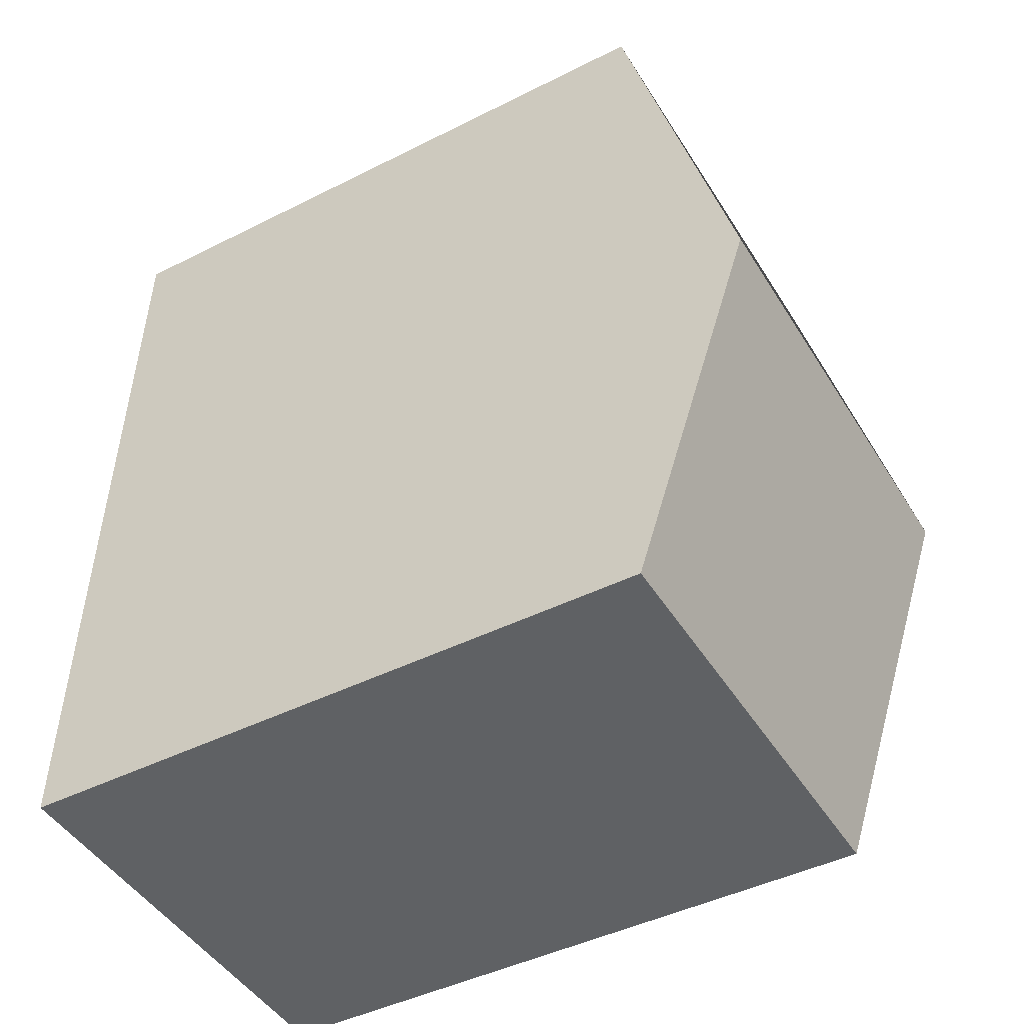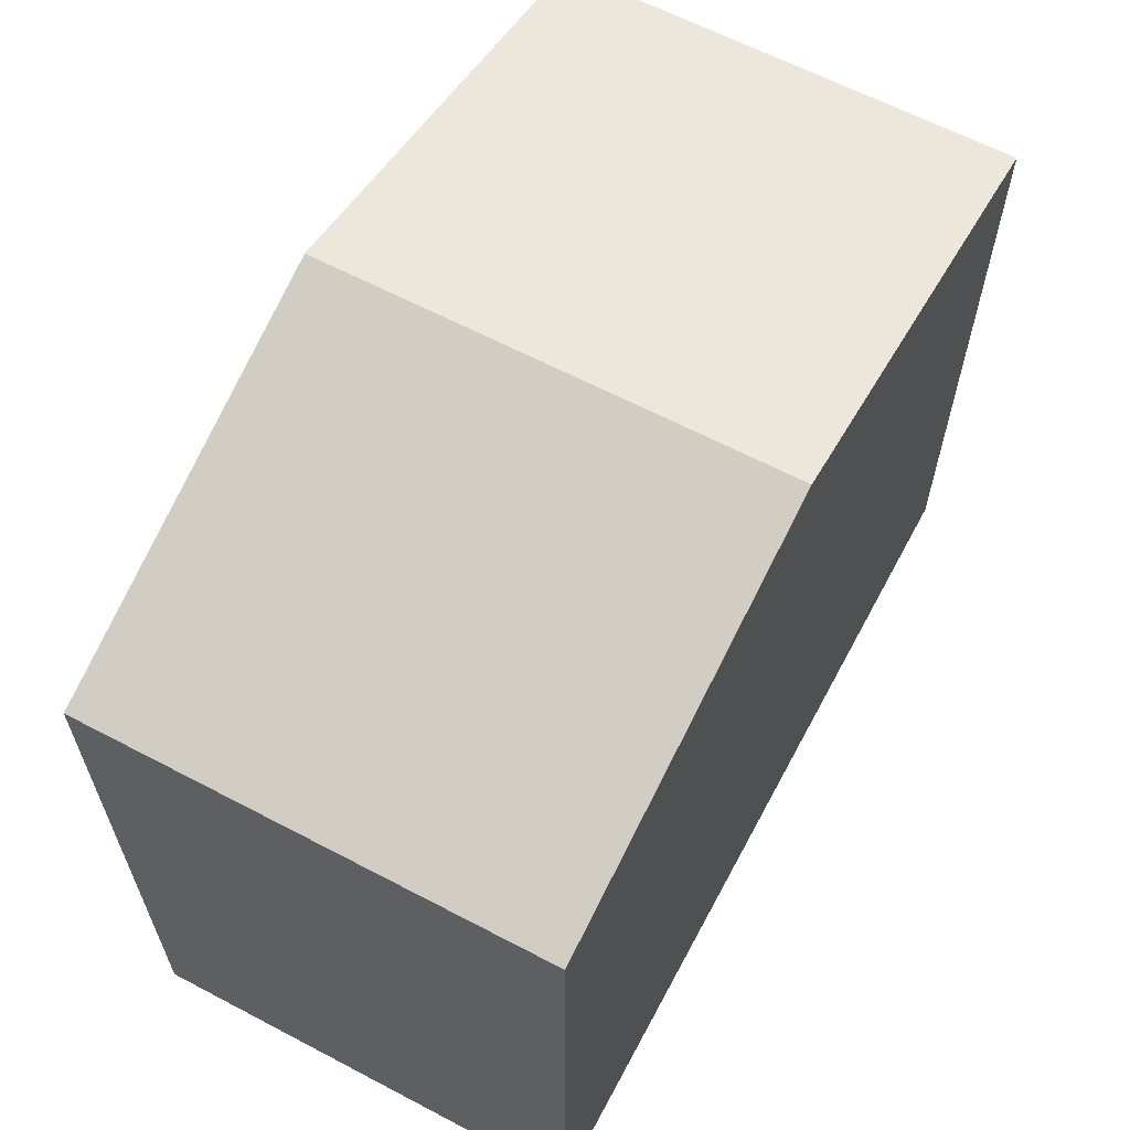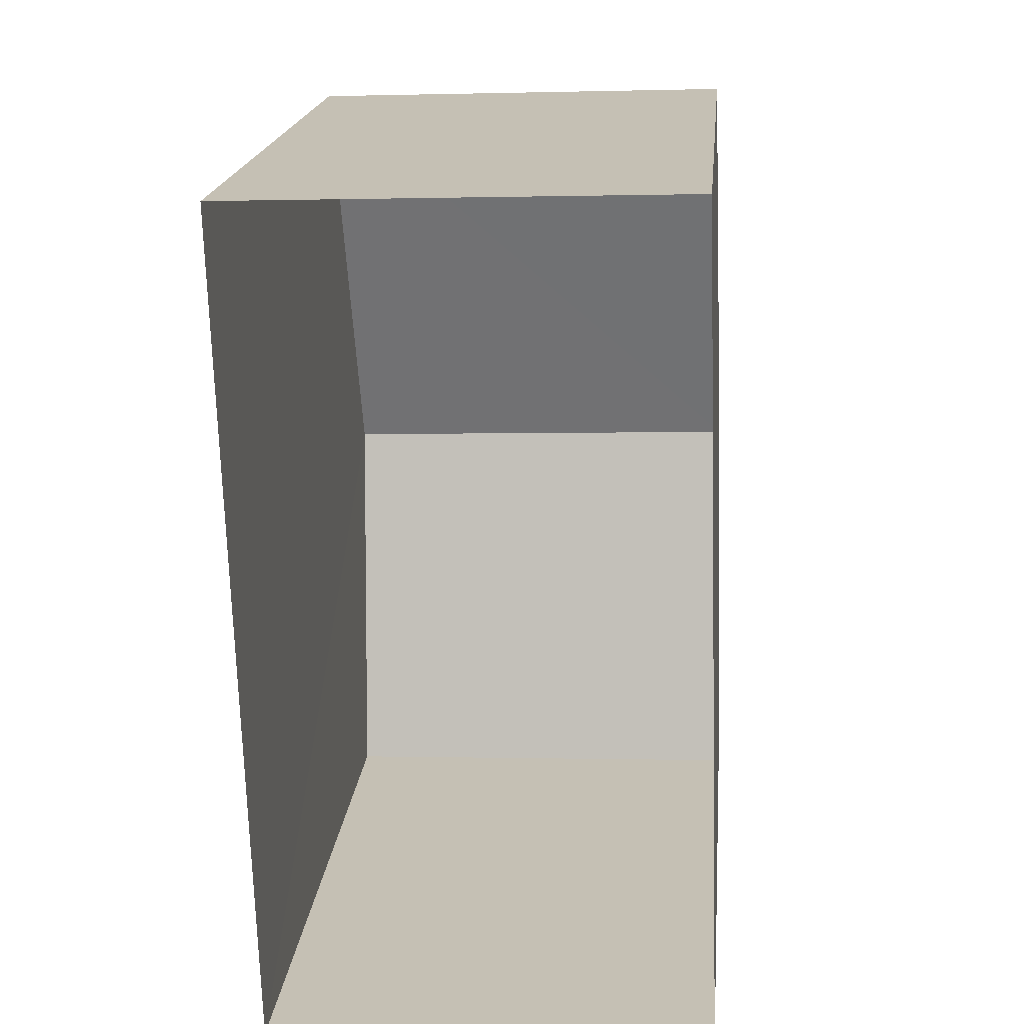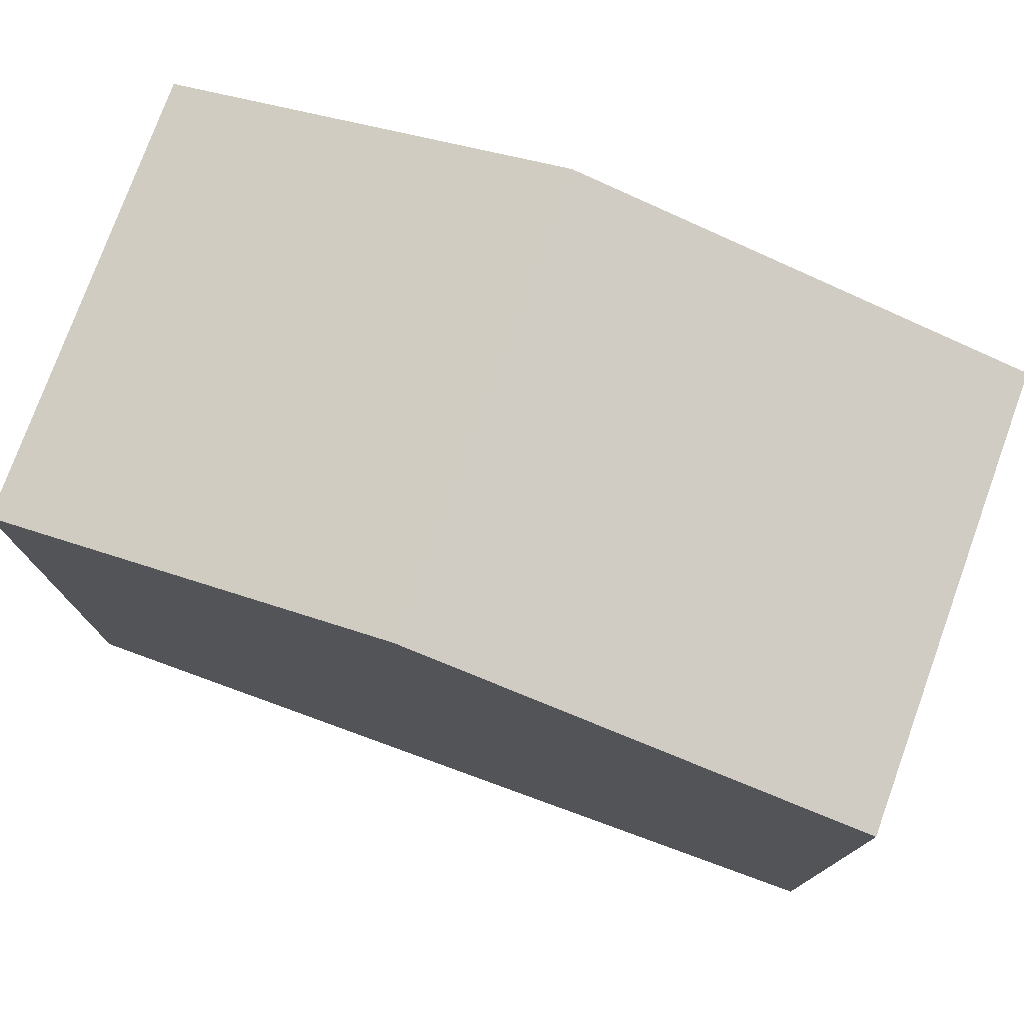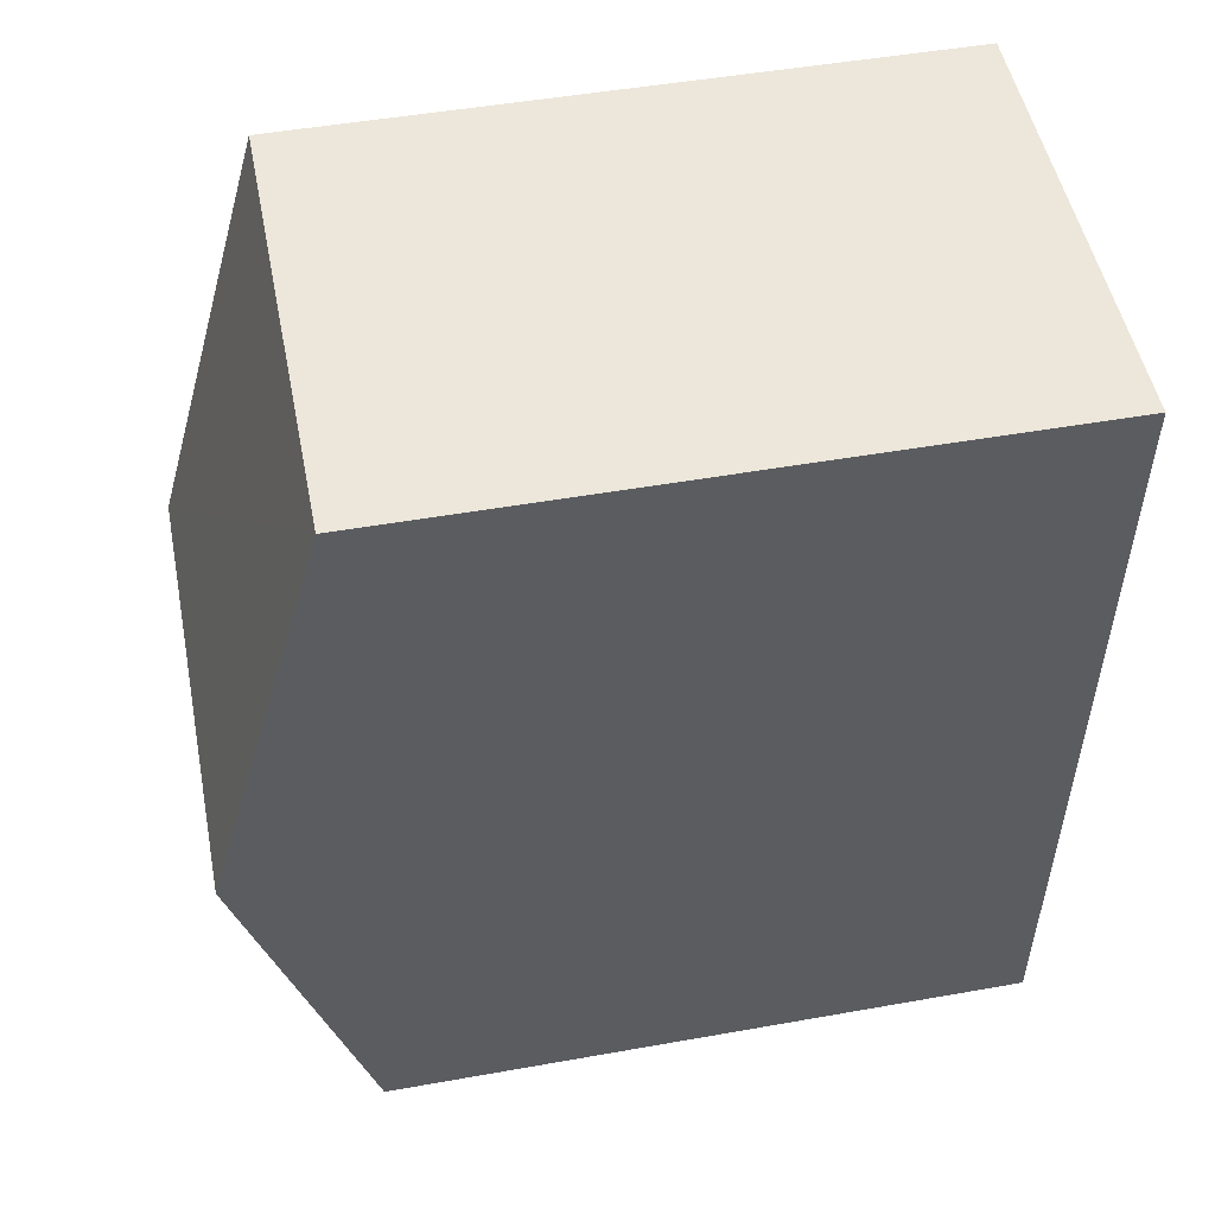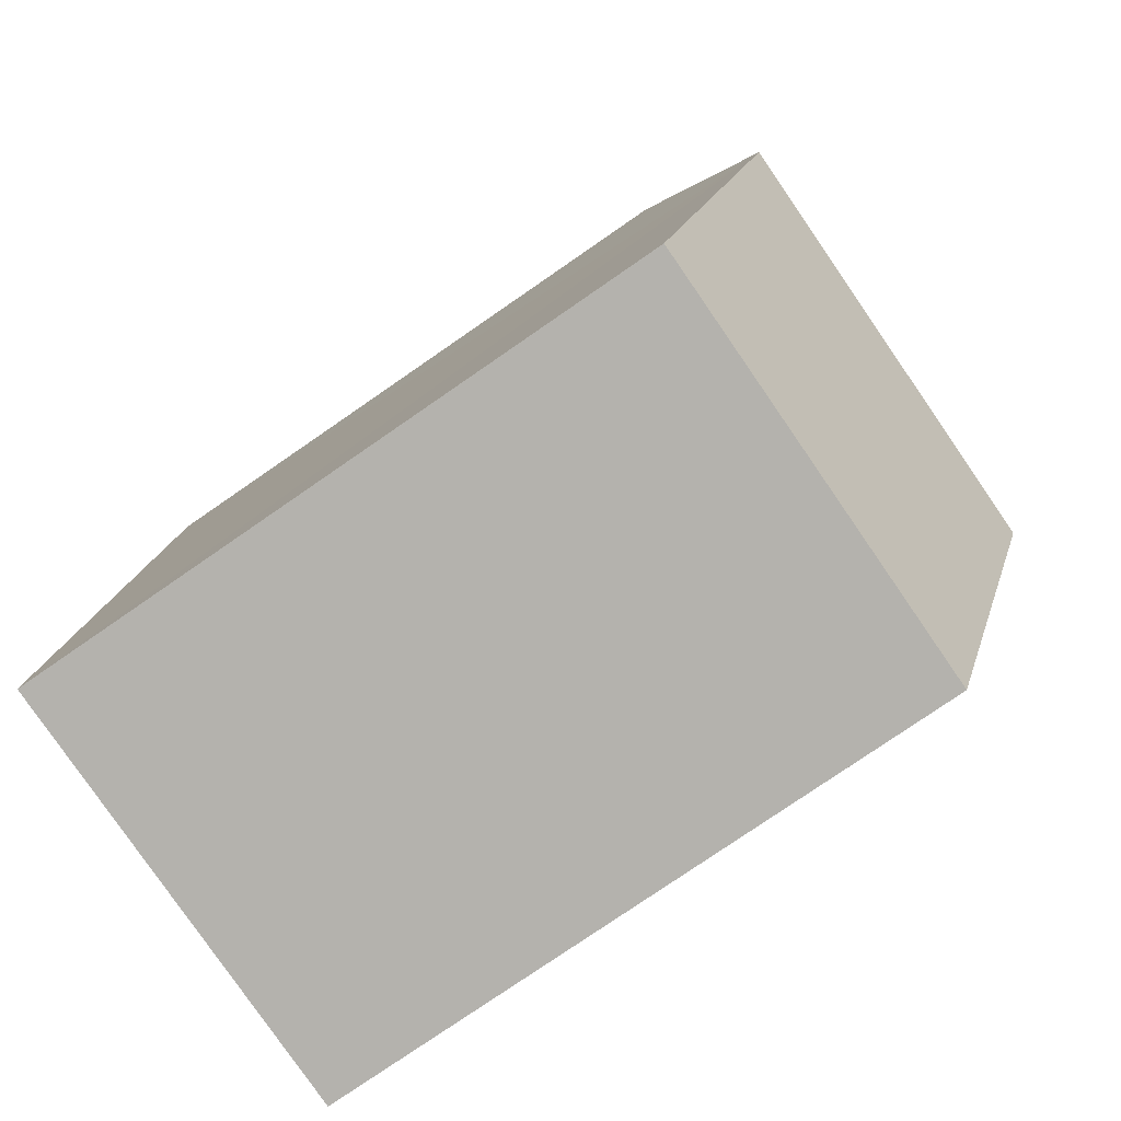
<metadata>
{"format":"obj","ext":"obj","renderer":"f3d","projection":"perspective","resolution":1024,"background":"white","views":[{"elev":-44.8,"azim":-59.6,"up":"+Y"},{"elev":63.1,"azim":26.1,"up":"+Z"},{"elev":18.7,"azim":-174.7,"up":"+Y"},{"elev":76.7,"azim":108.0,"up":"+Z"},{"elev":49.0,"azim":78.8,"up":"+Y"},{"elev":-78.3,"azim":-55.4,"up":"+Y"}]}
</metadata>
<code>
v -3.724e+05 -1.035e+05 32.58
v -3.724e+05 -1.035e+05 32.58
v -3.724e+05 -1.035e+05 32.58
v -3.724e+05 -1.035e+05 32.58
v -3.724e+05 -1.035e+05 39.66
v -3.724e+05 -1.035e+05 39.66
v -3.724e+05 -1.035e+05 40.99
v -3.724e+05 -1.035e+05 40.99
v -3.724e+05 -1.035e+05 39.66
v -3.724e+05 -1.035e+05 39.66
f 1 2 3
f 1 4 2
f 5 6 7
f 8 5 7
f 9 10 8
f 7 9 8
f 9 2 4
f 10 9 4
f 10 4 8
f 4 1 8
f 1 5 8
f 6 3 7
f 3 2 7
f 2 9 7
f 6 1 3
f 6 5 1

</code>
